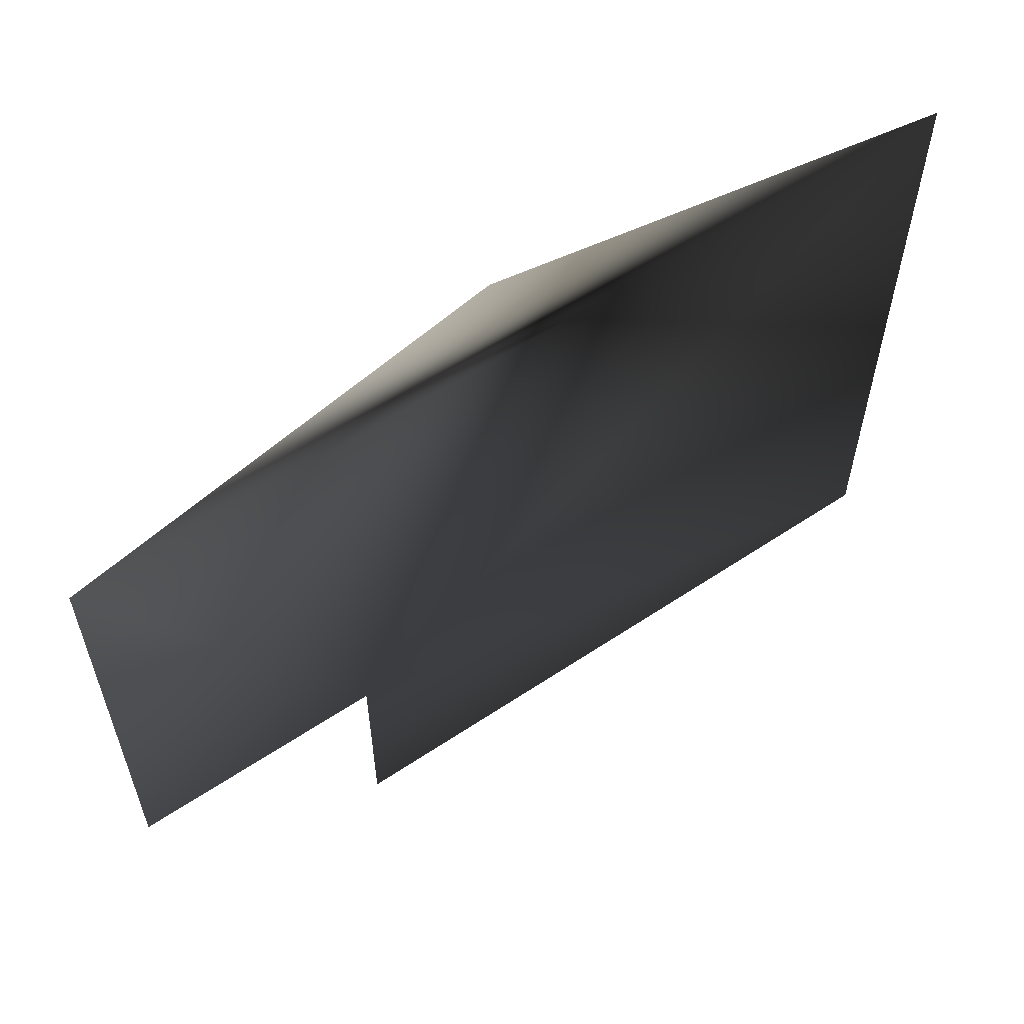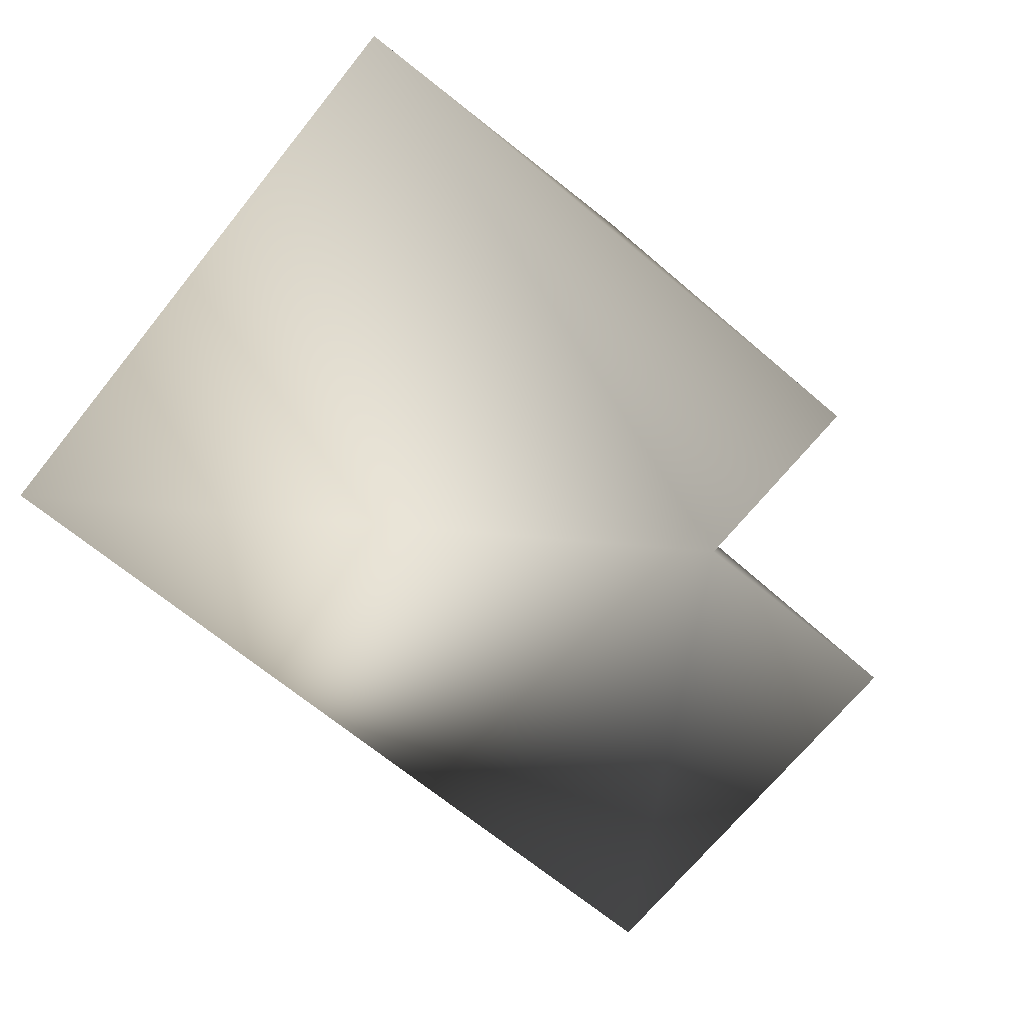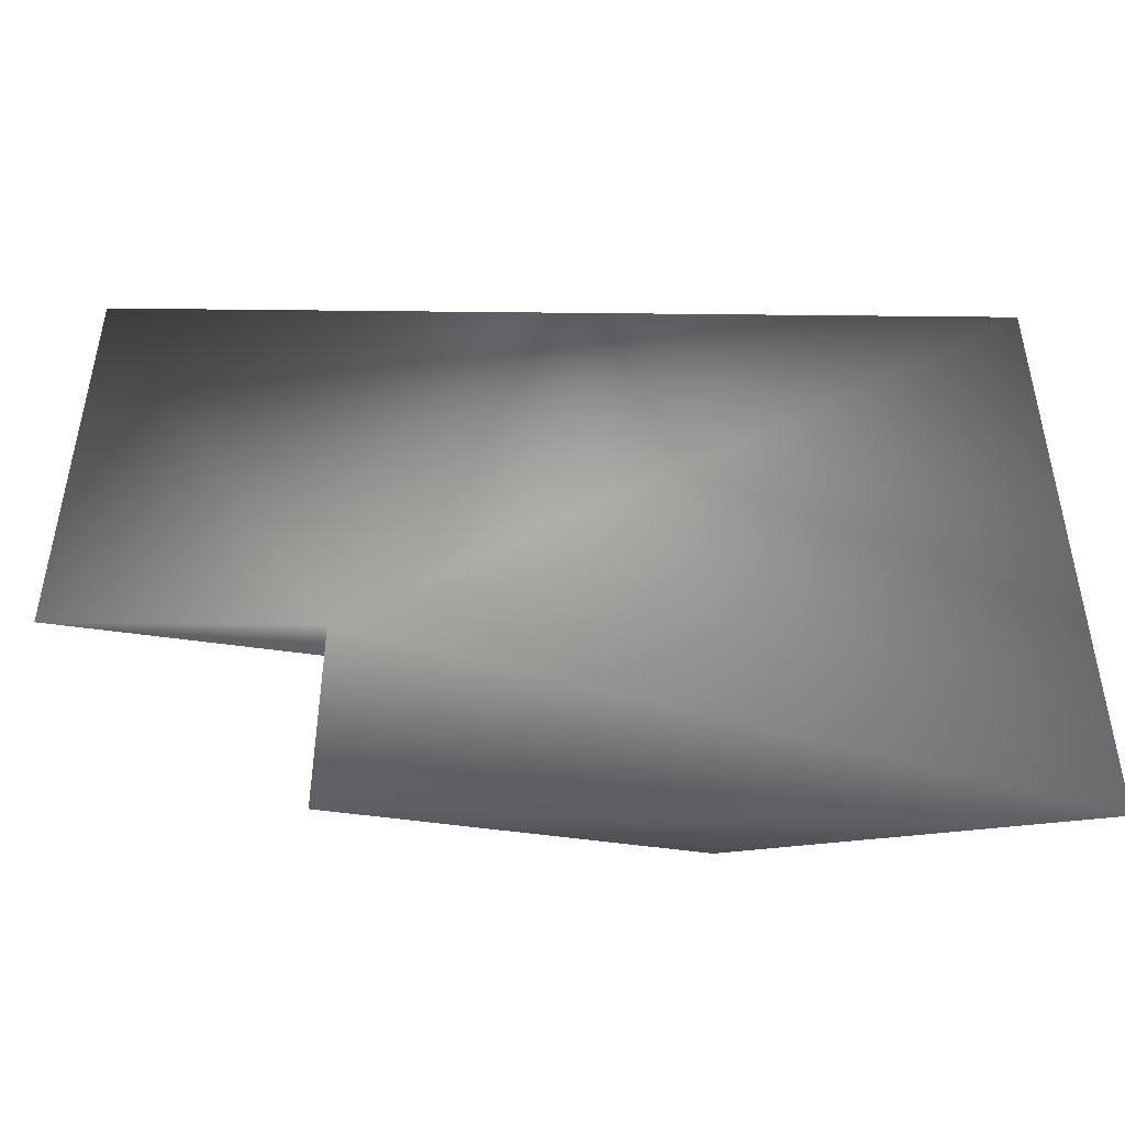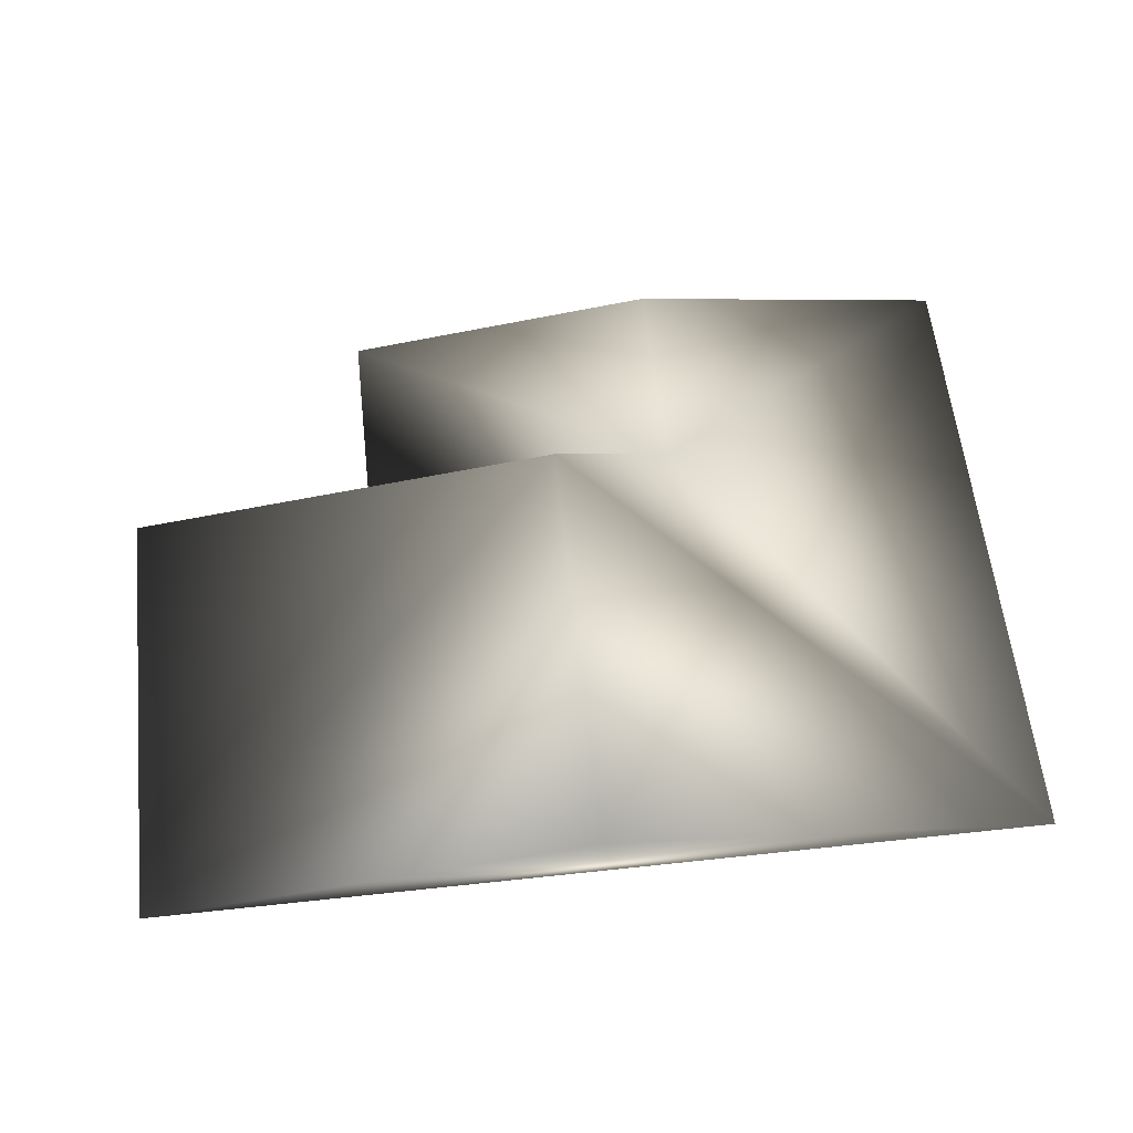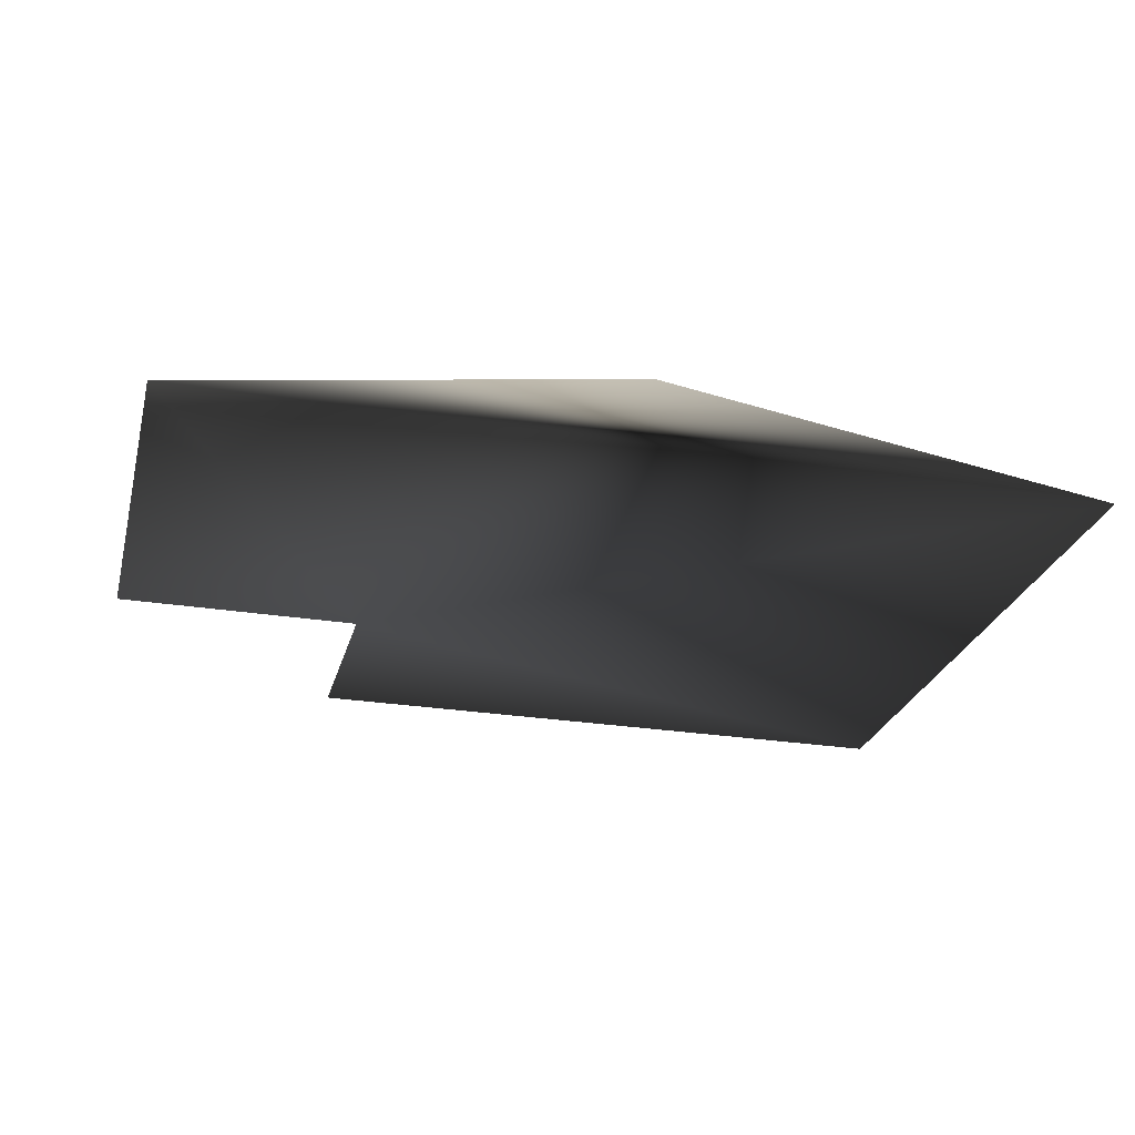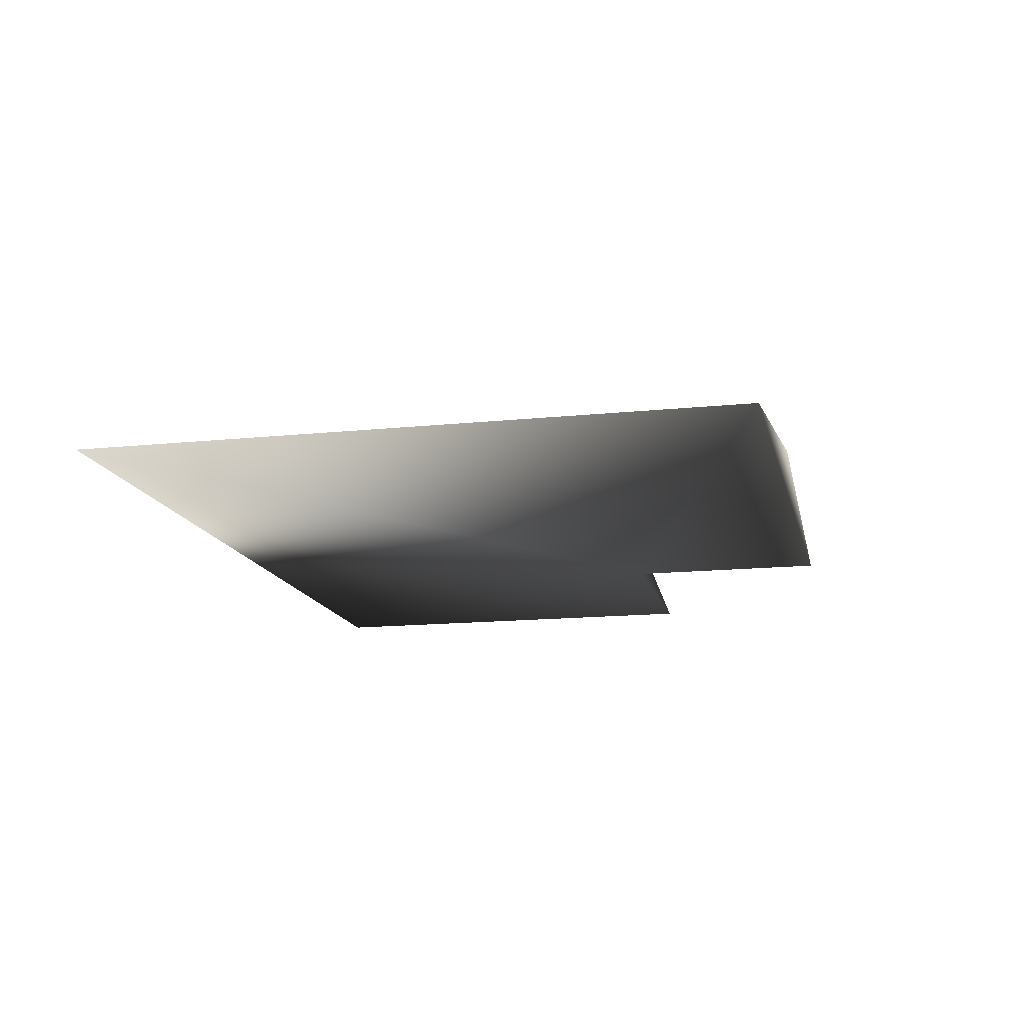
<metadata>
{"format":"obj","ext":"obj","renderer":"f3d","projection":"perspective","resolution":1024,"background":"white","views":[{"elev":57.9,"azim":-34.7,"up":"+Z"},{"elev":-70.4,"azim":140.8,"up":"+Y"},{"elev":-47.1,"azim":-0.7,"up":"+Z"},{"elev":59.8,"azim":-6.3,"up":"+Y"},{"elev":-26.4,"azim":-14.3,"up":"+Y"},{"elev":-14.7,"azim":102.8,"up":"+Y"}]}
</metadata>
<code>
o PRLD07B.011
v 178 29 112
v 368 0 368
v 368 -0 -8
v 108 40 112
v -8 0 112
v -152 0 112
v 108 40 368
v 178 29 -8
v -152 0 368
v -8 -0 -8
f 10 8 3
f 4 5 6
f 7 9 2
f 3 5 10
f 2 9 5
f 5 9 6
f 4 1 5
f 3 2 5
f 2 1 4
f 7 2 4
f 3 8 1
f 2 3 1
f 4 6 9
f 7 4 9
f 1 8 10
f 5 1 10

</code>
